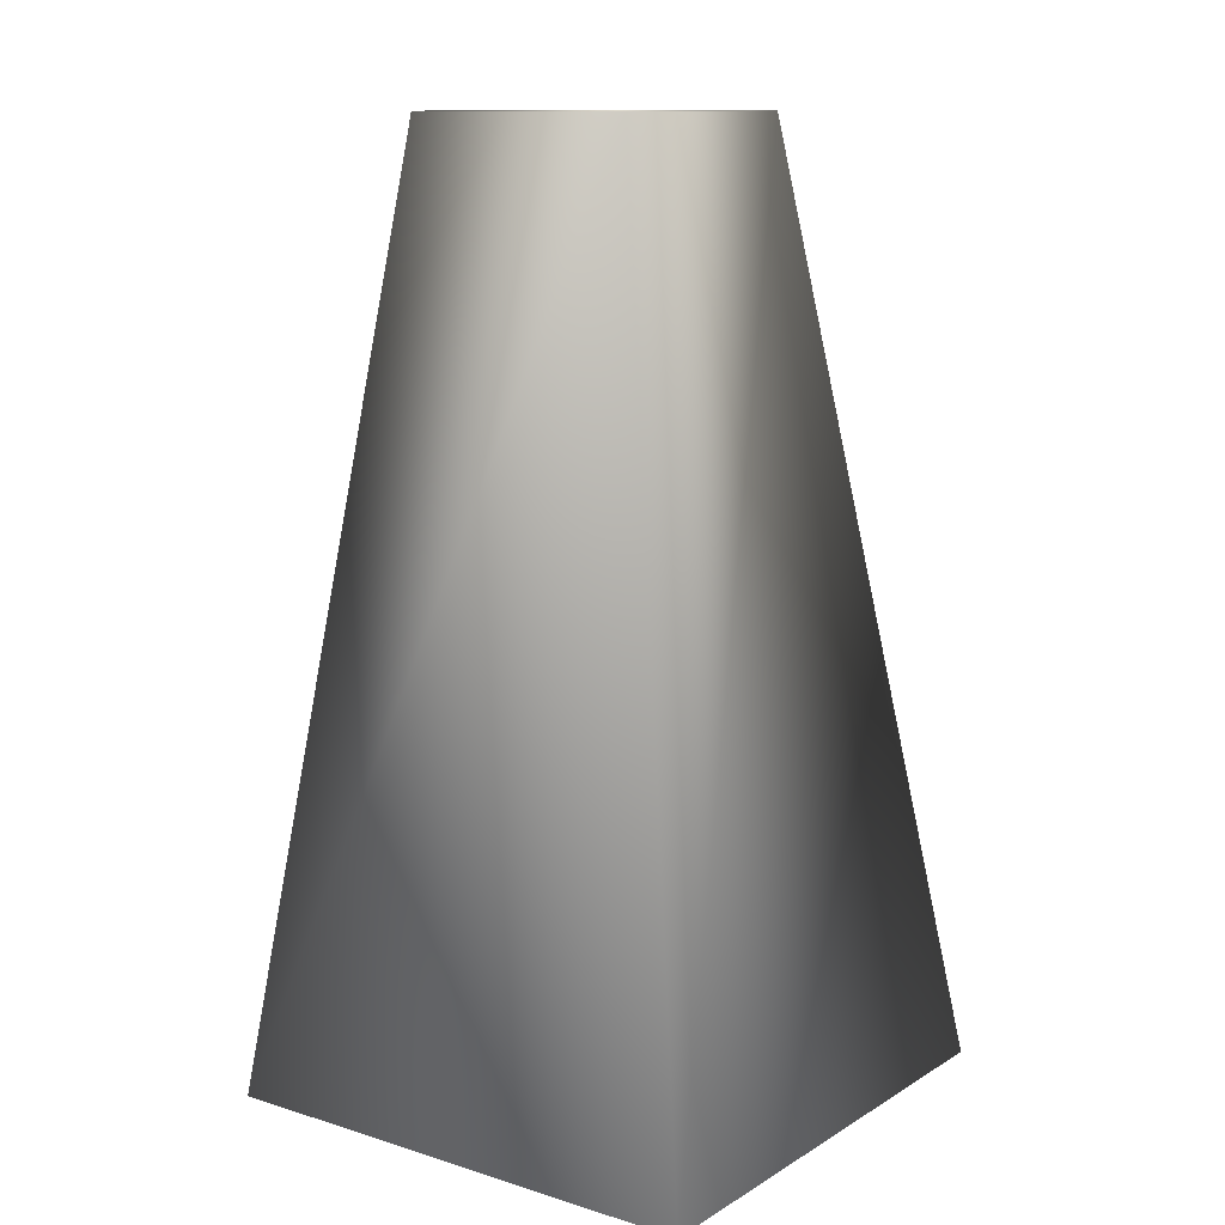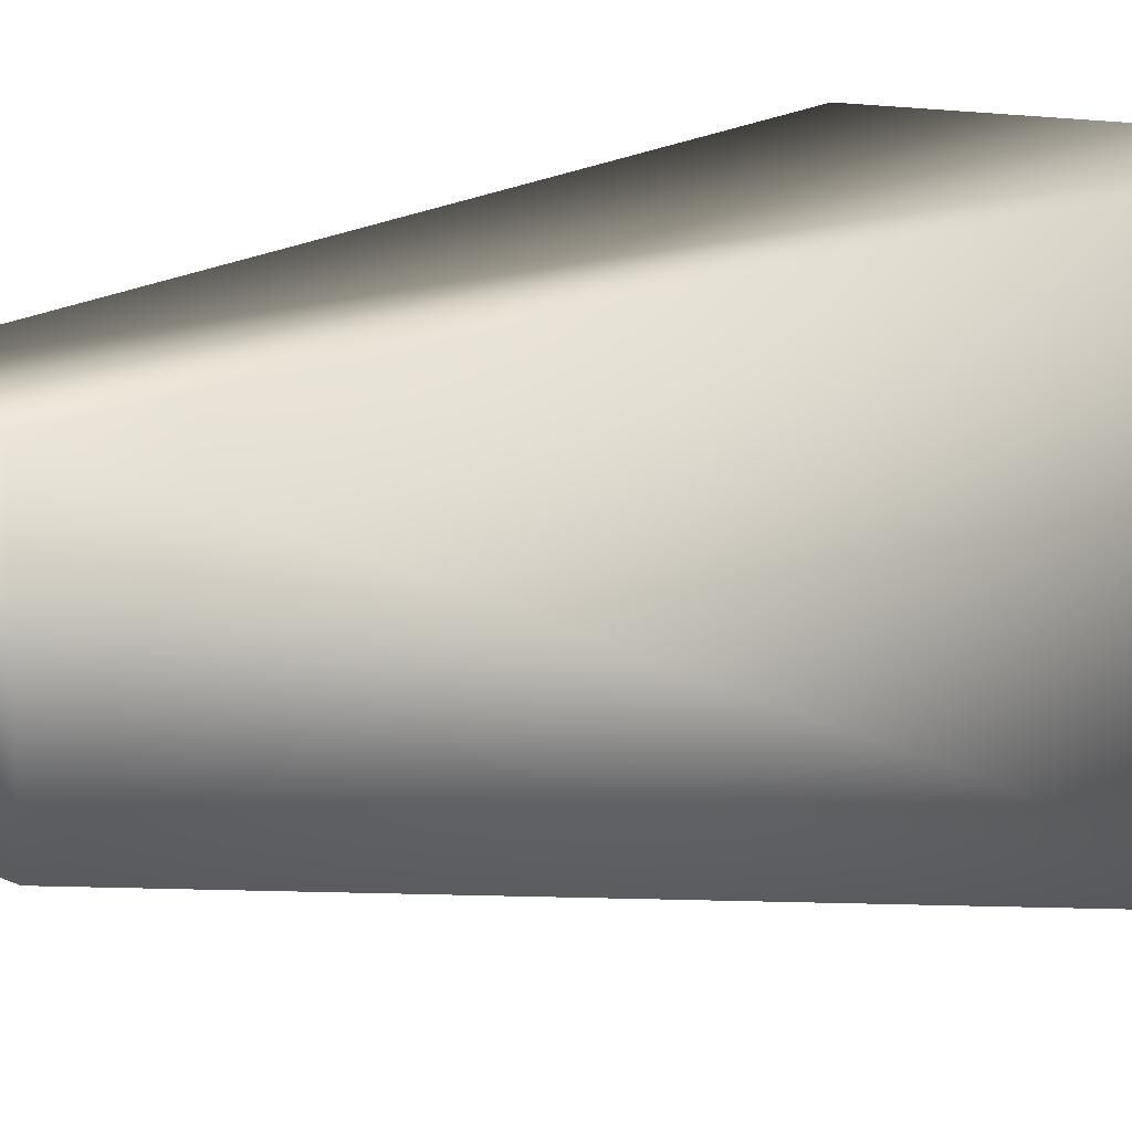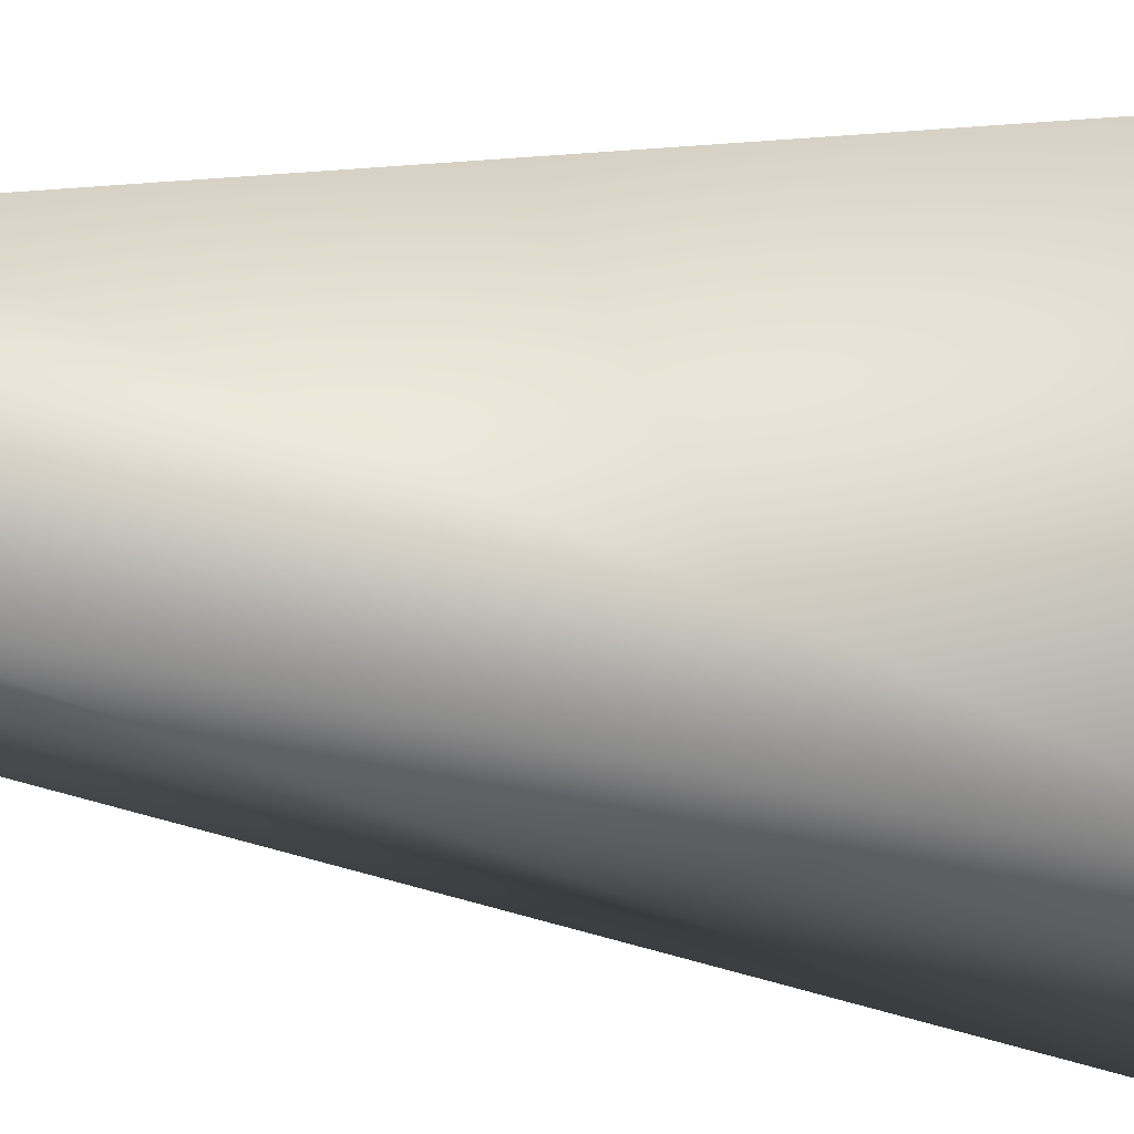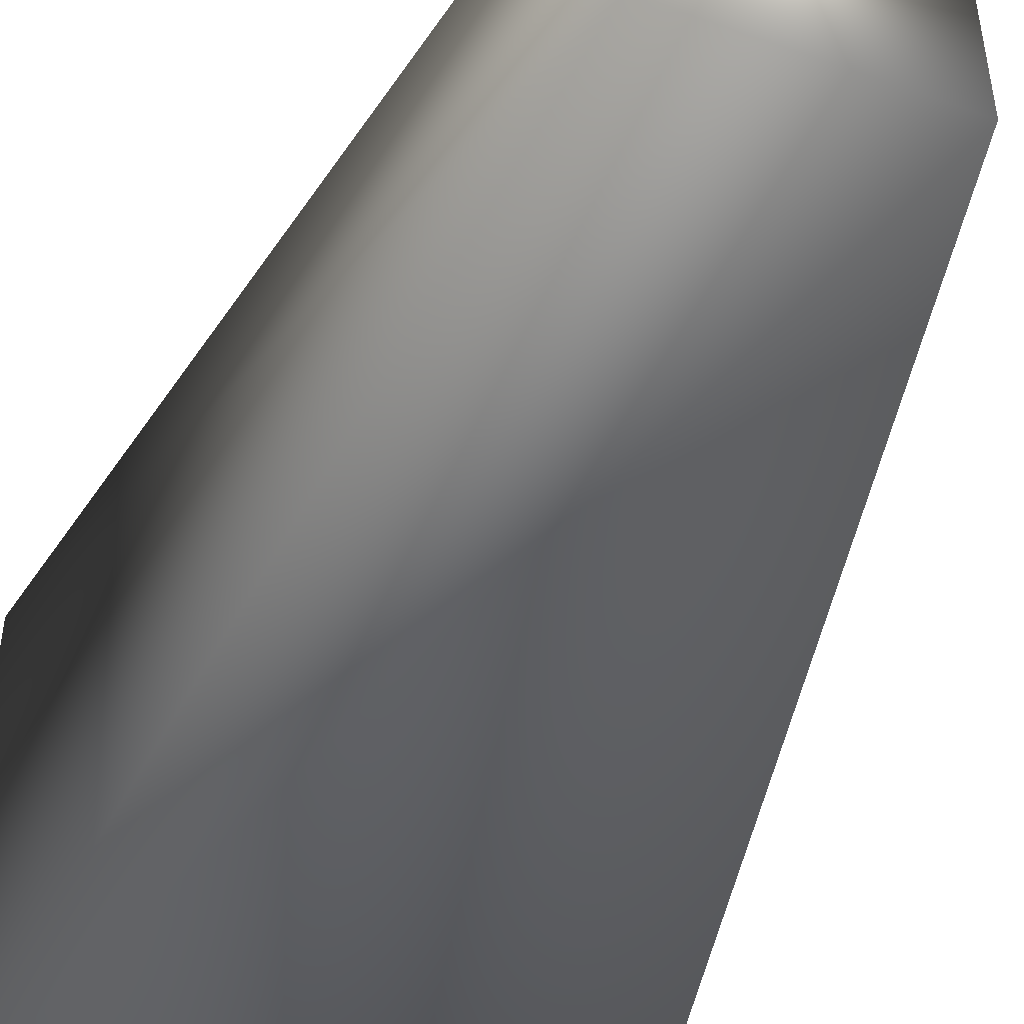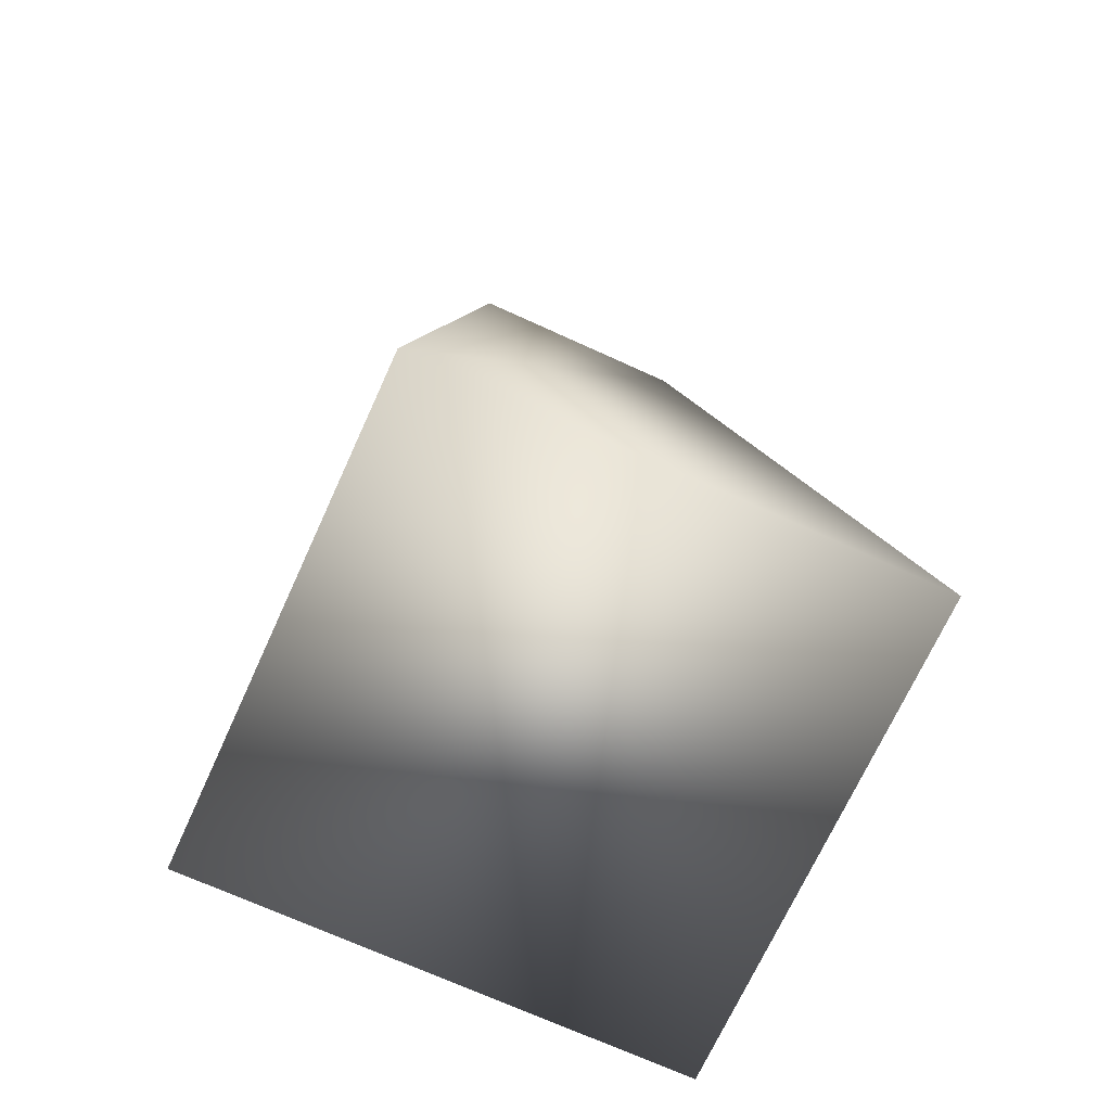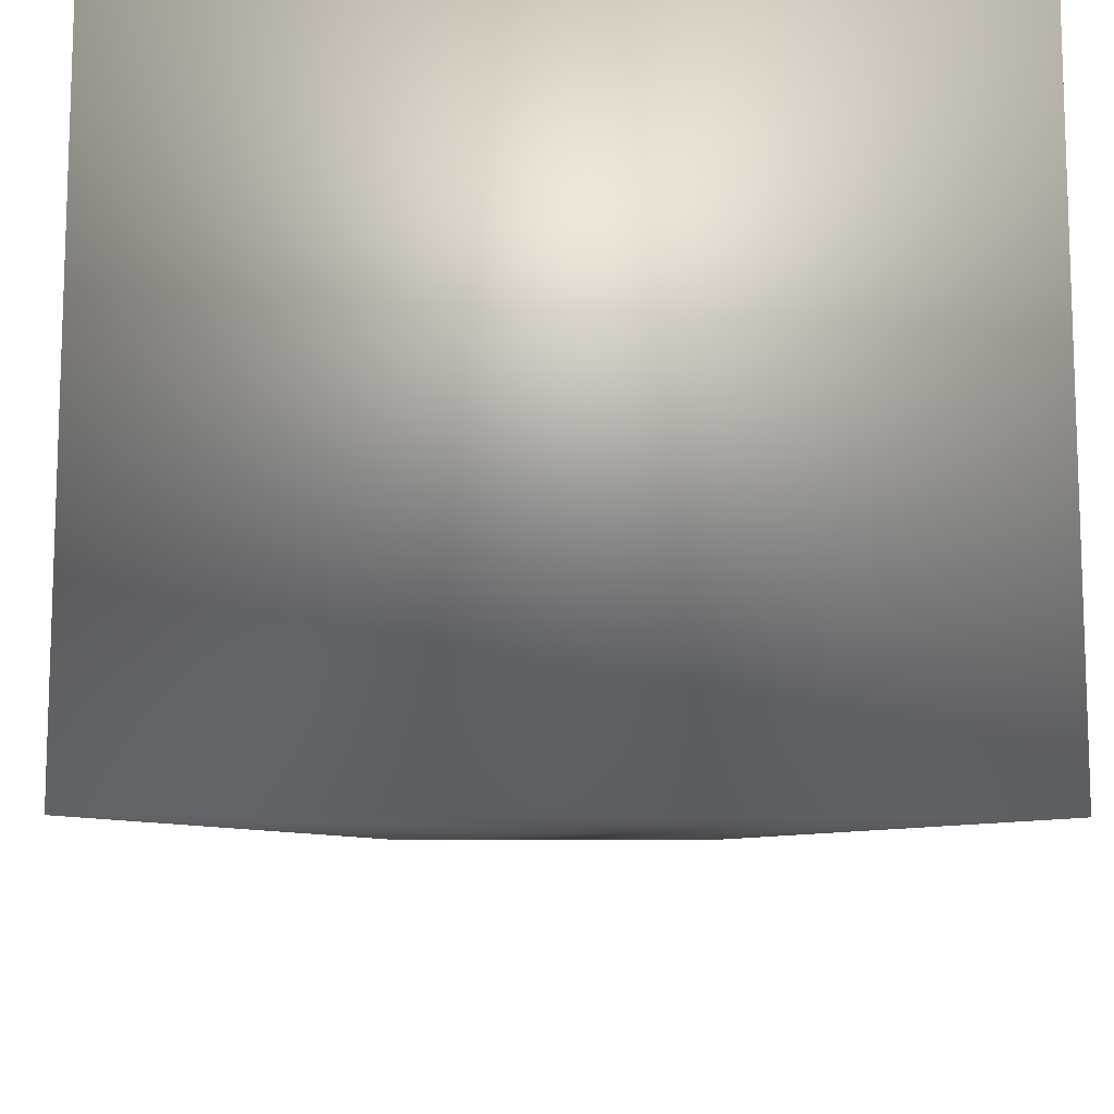
<metadata>
{"format":"obj","ext":"obj","renderer":"f3d","projection":"perspective","resolution":1024,"background":"white","views":[{"elev":12.0,"azim":36.1,"up":"+Y"},{"elev":10.7,"azim":-130.1,"up":"+Z"},{"elev":-18.2,"azim":-103.6,"up":"+Z"},{"elev":-48.1,"azim":158.3,"up":"+Z"},{"elev":-71.0,"azim":65.5,"up":"+Y"},{"elev":-14.8,"azim":-0.7,"up":"+Z"}]}
</metadata>
<code>
g COL_growthFlower02
v -0.6312 -0.1324 0.6312
v 0.2949 2.199 0.3555
v 0.6312 -0.1324 0.6312
v -0.2949 2.199 0.3555
v 0.2949 2.199 -0.2342
v -0.2949 2.199 -0.2342
v 0.6312 -0.1324 -0.6312
v -0.6312 -0.1324 -0.6312
v 0.6312 -0.1324 0.6312
v -0.6312 -0.1324 0.6312
v 0.6312 -0.1324 0.6312
v 0.2949 2.199 0.3555
v 0.2949 2.199 -0.2342
v 0.6312 -0.1324 -0.6312
v -0.6312 -0.1324 -0.6312
v -0.2949 2.199 -0.2342
v -0.2949 2.199 0.3555
v -0.6312 -0.1324 0.6312
g COL_growthFlower02_0
f 3 2 1
f 2 4 1
f 2 5 4
f 5 6 4
f 5 7 6
f 7 8 6
f 7 9 8
f 9 10 8
f 13 12 11
f 14 13 11
f 17 16 15
f 18 17 15

</code>
